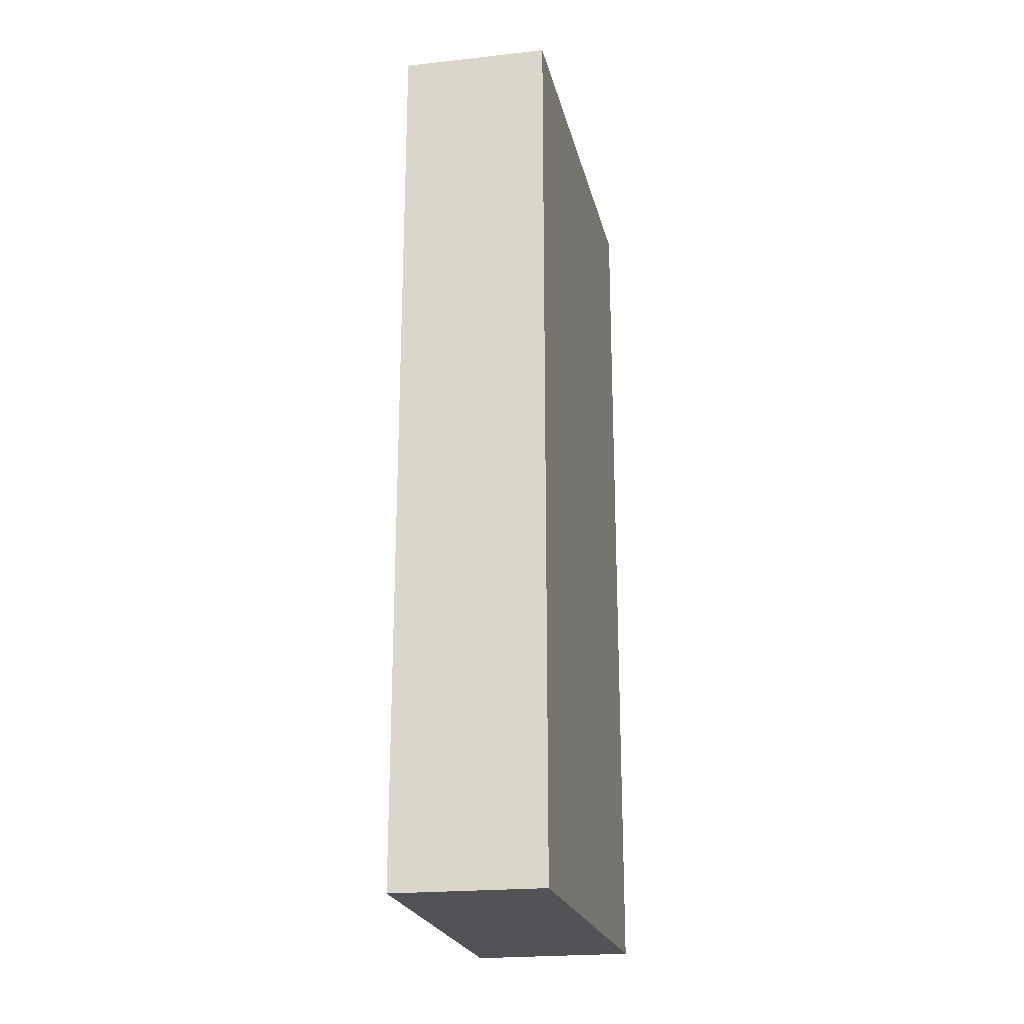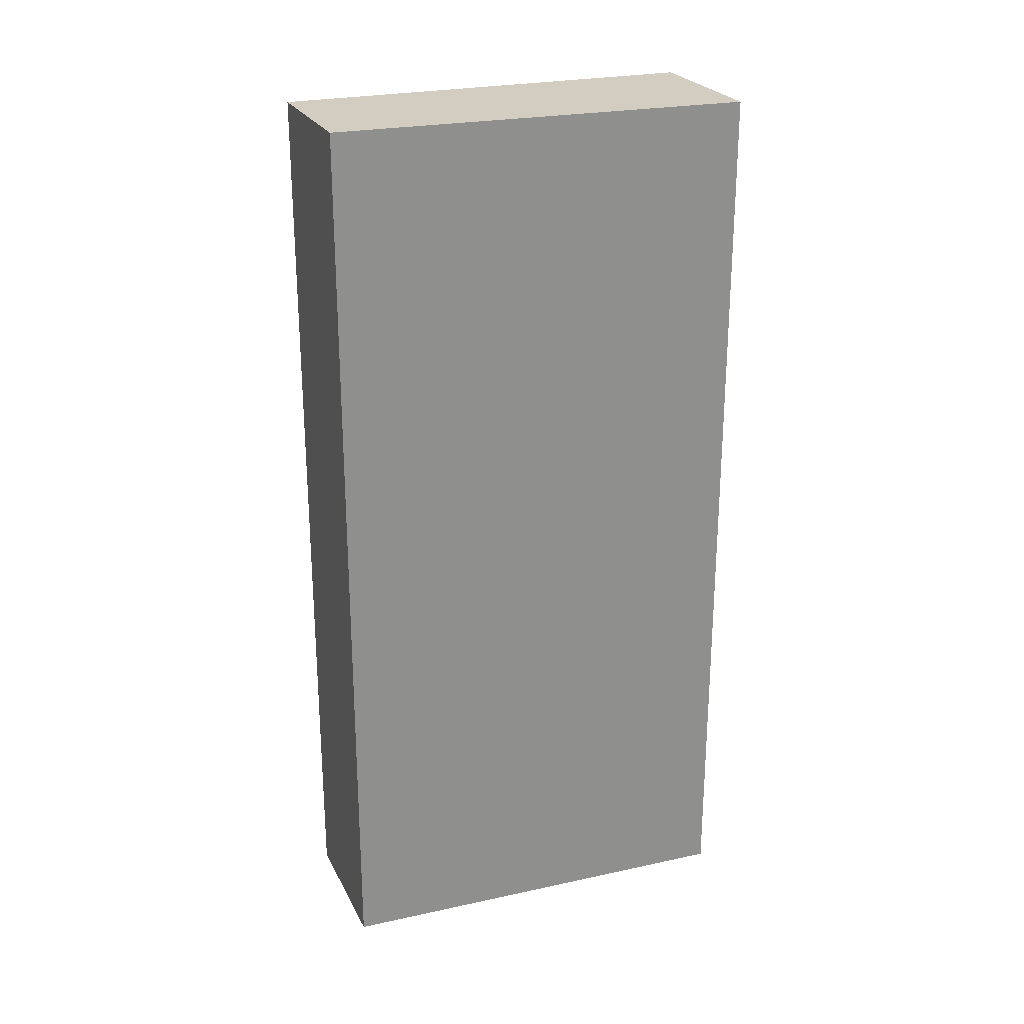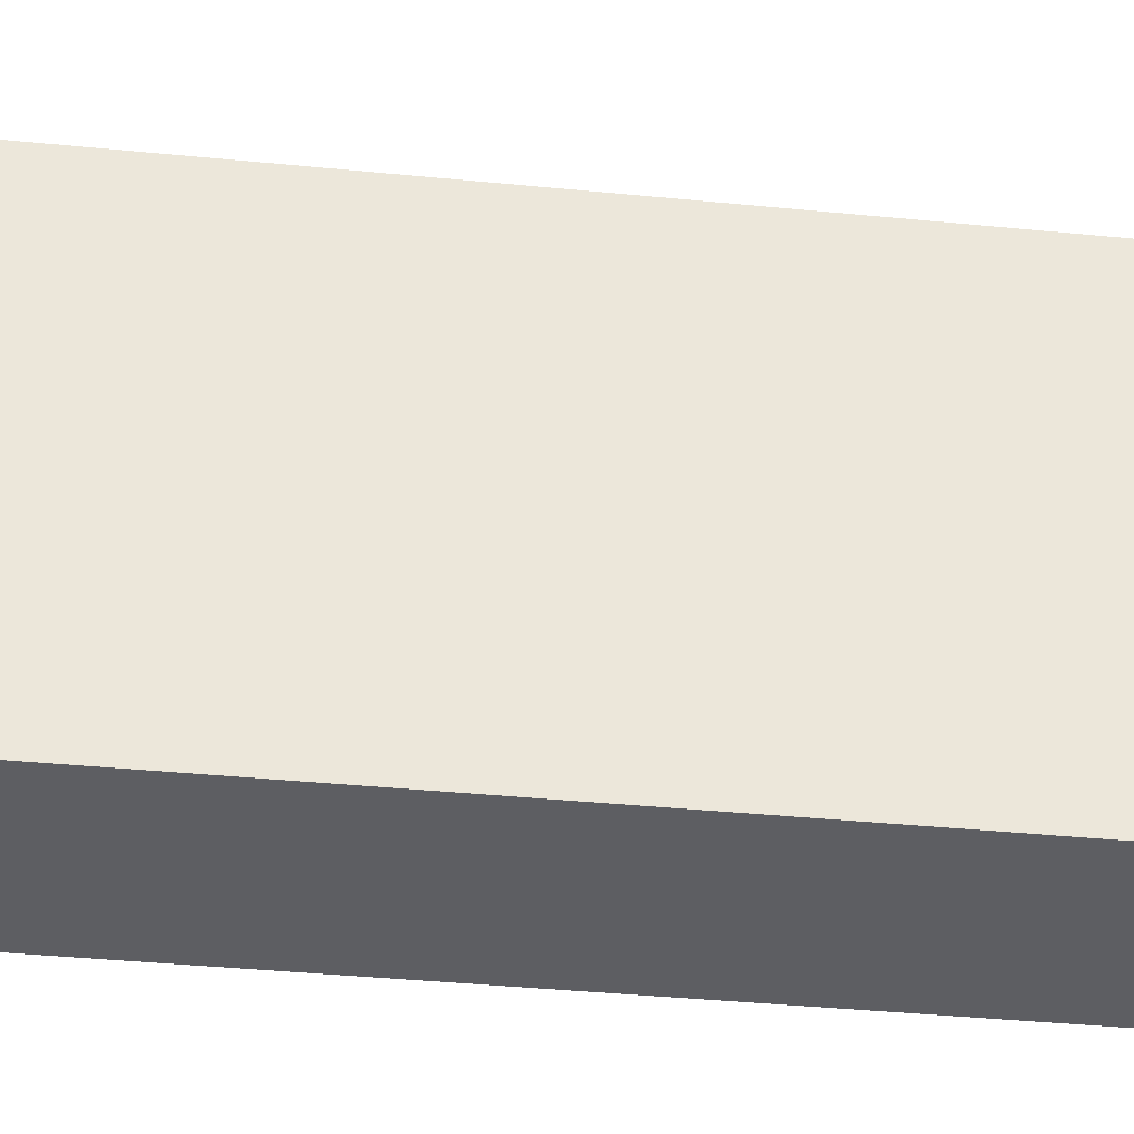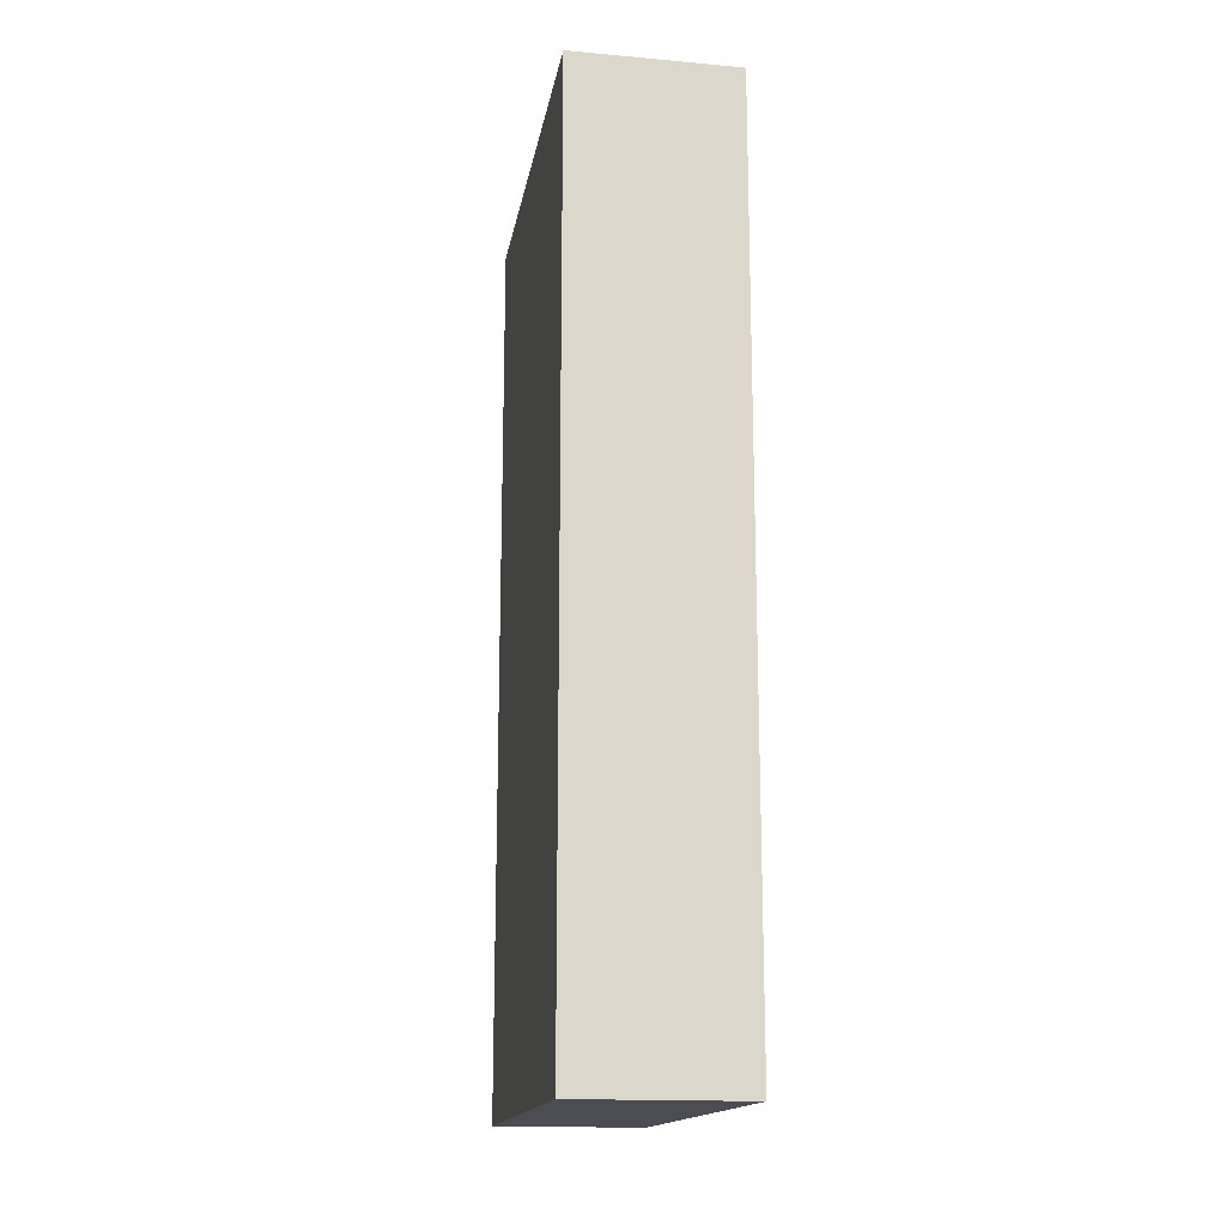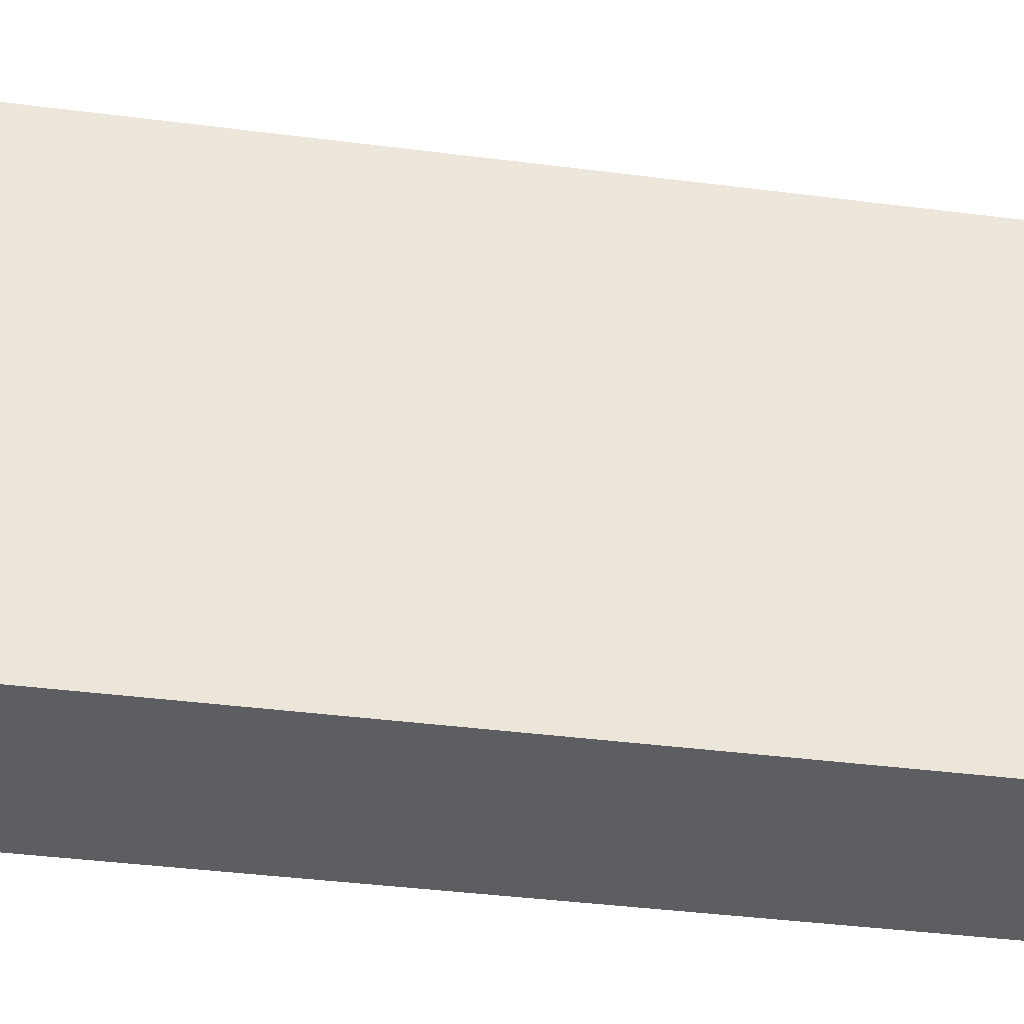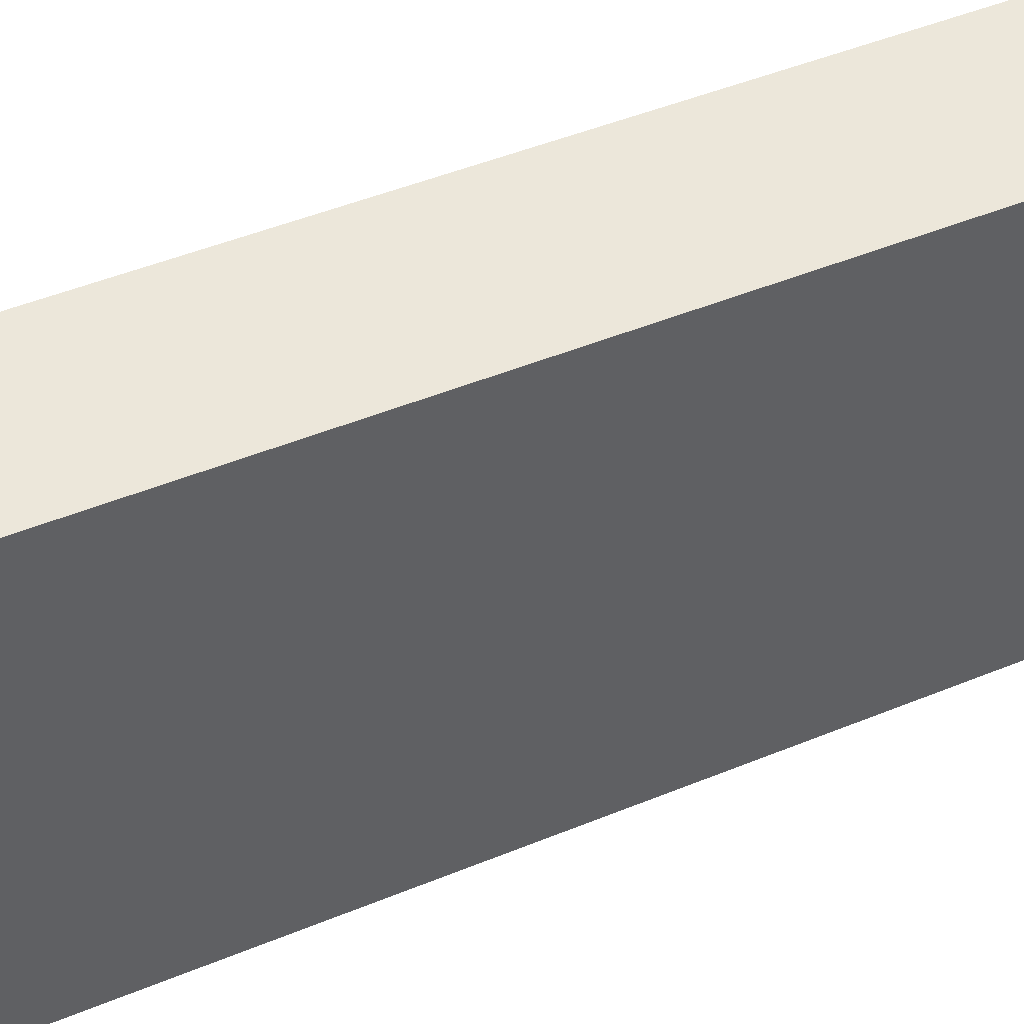
<metadata>
{"format":"obj","ext":"obj","renderer":"f3d","projection":"perspective","resolution":1024,"background":"white","views":[{"elev":-22.0,"azim":-167.7,"up":"+Z"},{"elev":24.5,"azim":-110.1,"up":"+Z"},{"elev":-39.3,"azim":83.0,"up":"+Y"},{"elev":-16.4,"azim":-10.2,"up":"+Z"},{"elev":-37.8,"azim":-99.4,"up":"+Y"},{"elev":48.0,"azim":-114.7,"up":"+Y"}]}
</metadata>
<code>
v -0.001603 0.5825 0.2246
v 0 0.5272 0.2246
v 0 0.5272 0.1071
v -0.02106 0.582 0.1071
v -0.02154 0.5272 0.2246
v -0.001607 0.5825 0.1071
v -0.02106 0.582 0.2246
v -0.02154 0.5272 0.1071
f 1 2 3
f 5 2 1
f 5 3 2
f 6 1 3
f 6 3 4
f 6 4 1
f 7 5 1
f 7 1 4
f 7 4 5
f 8 5 4
f 8 4 3
f 8 3 5

</code>
